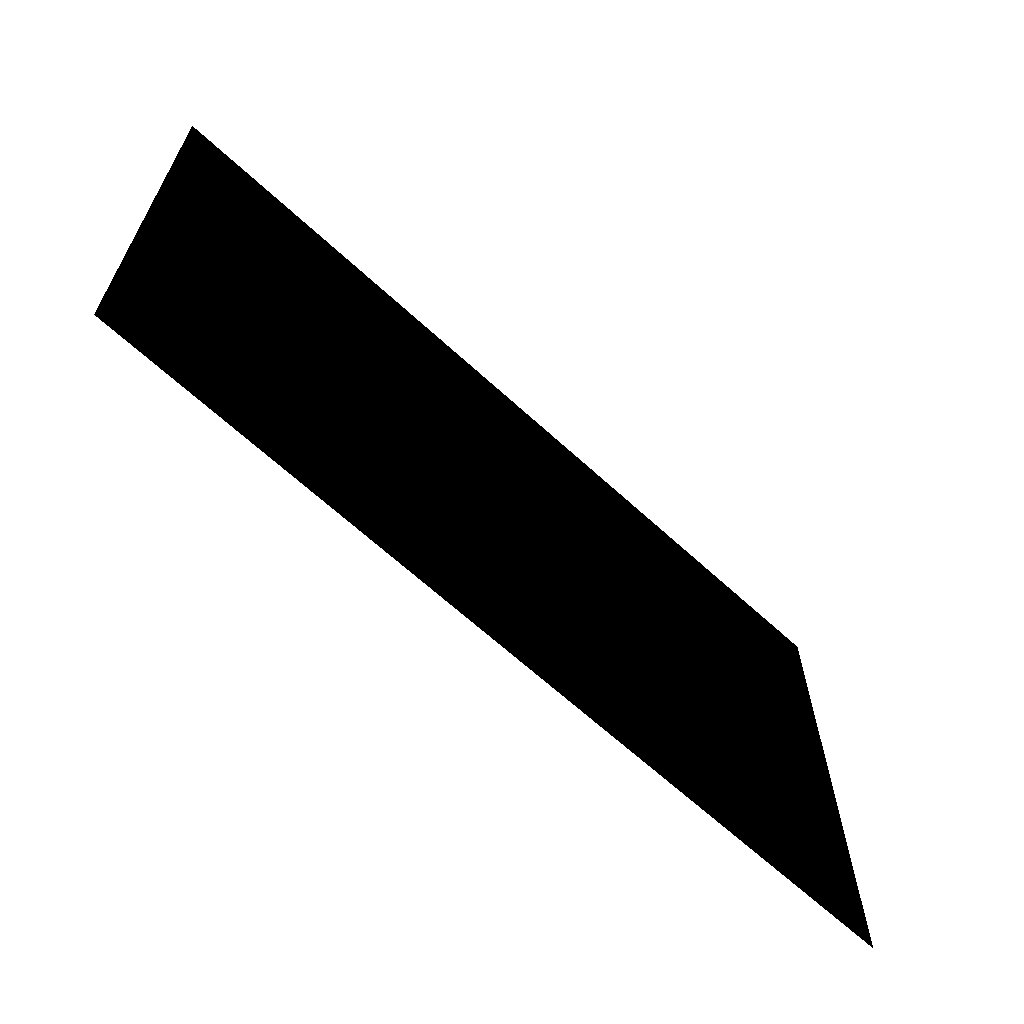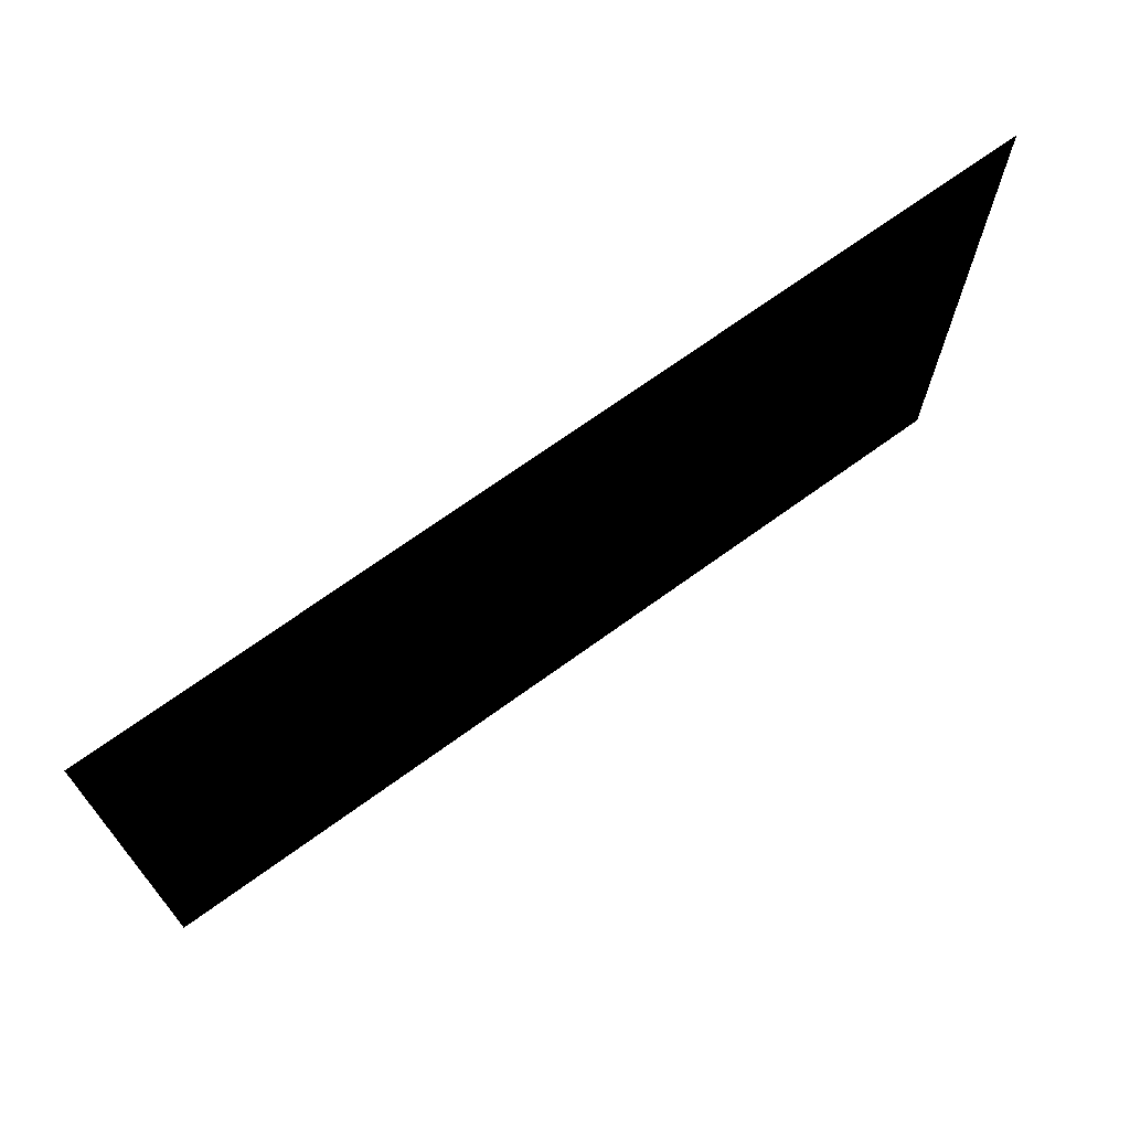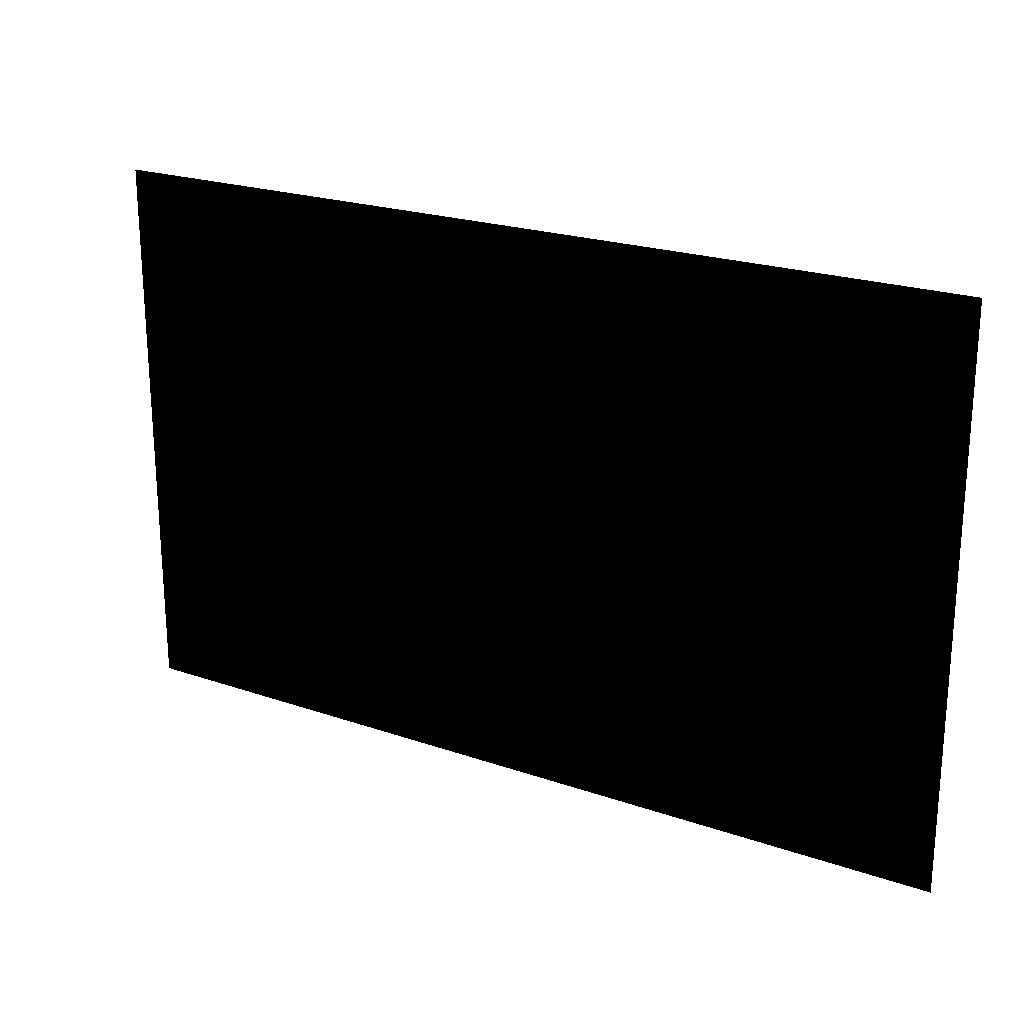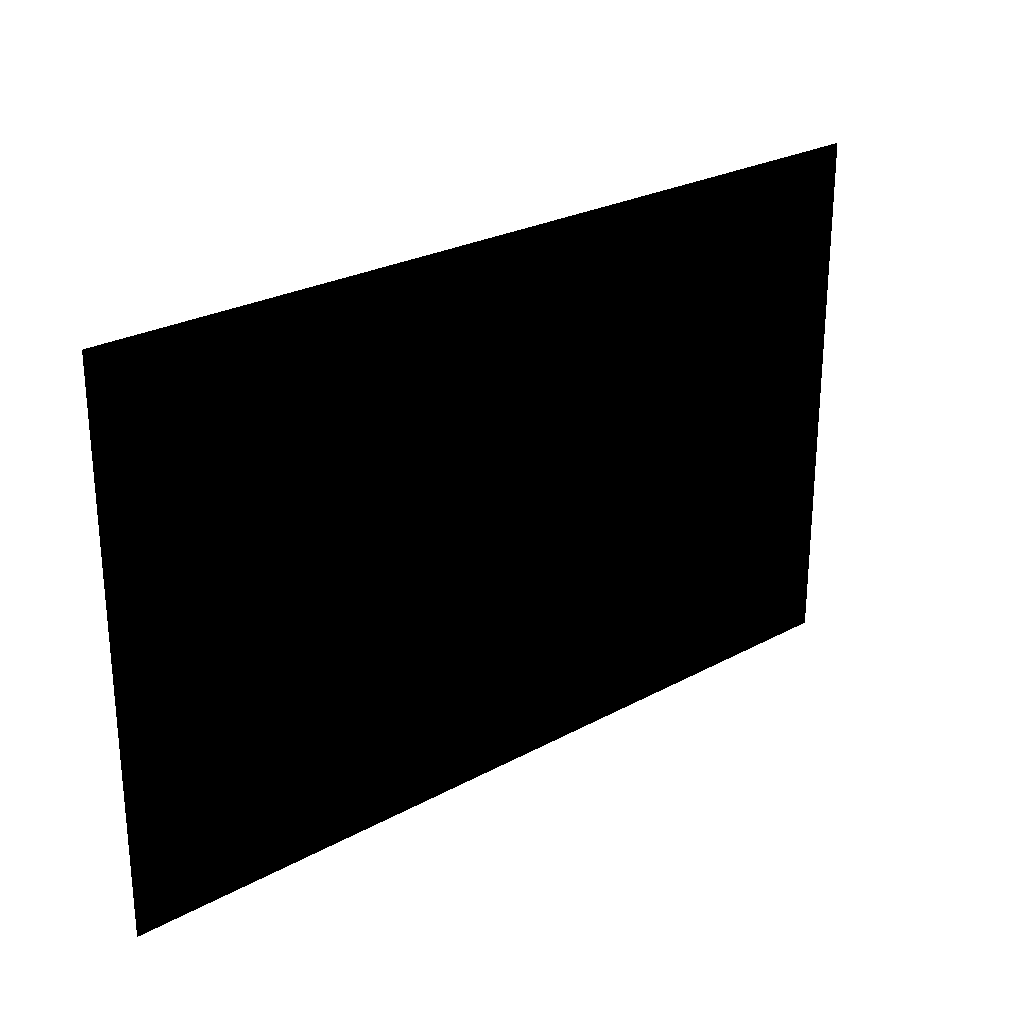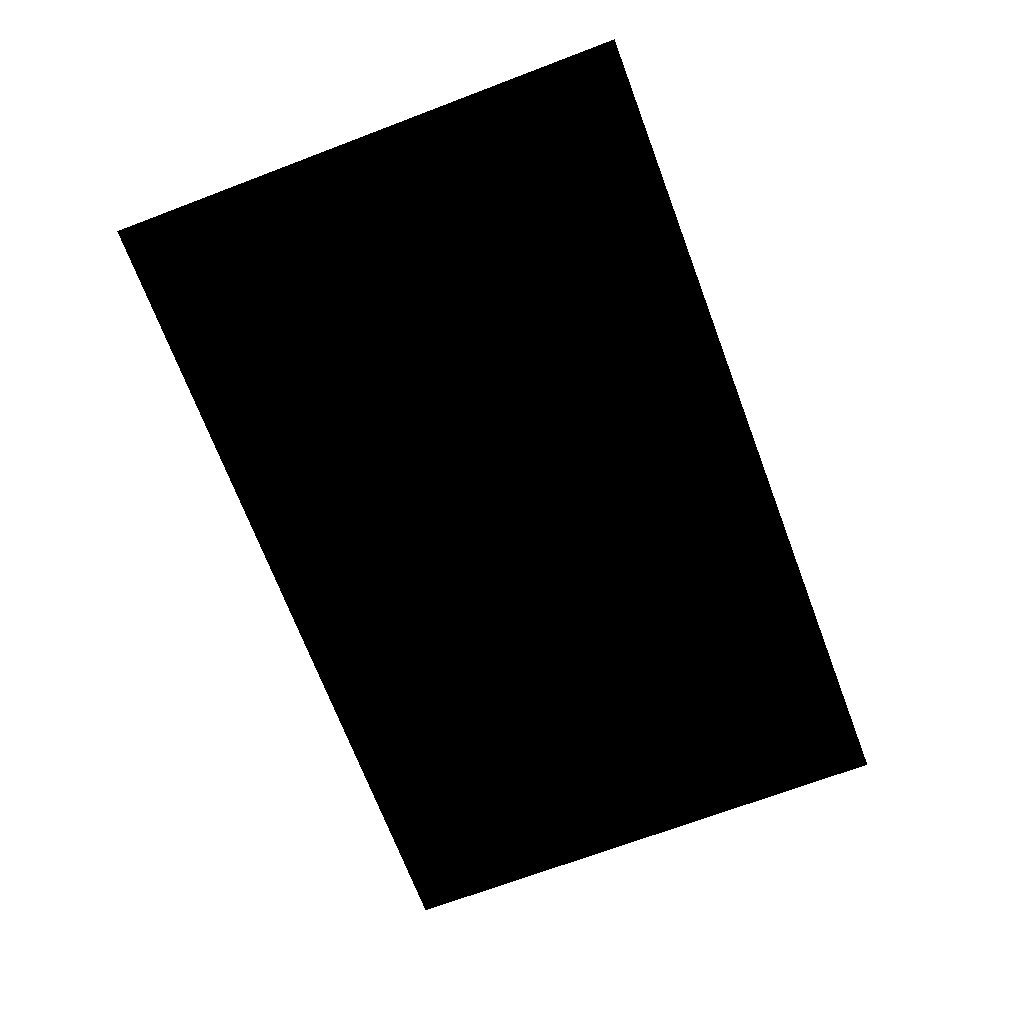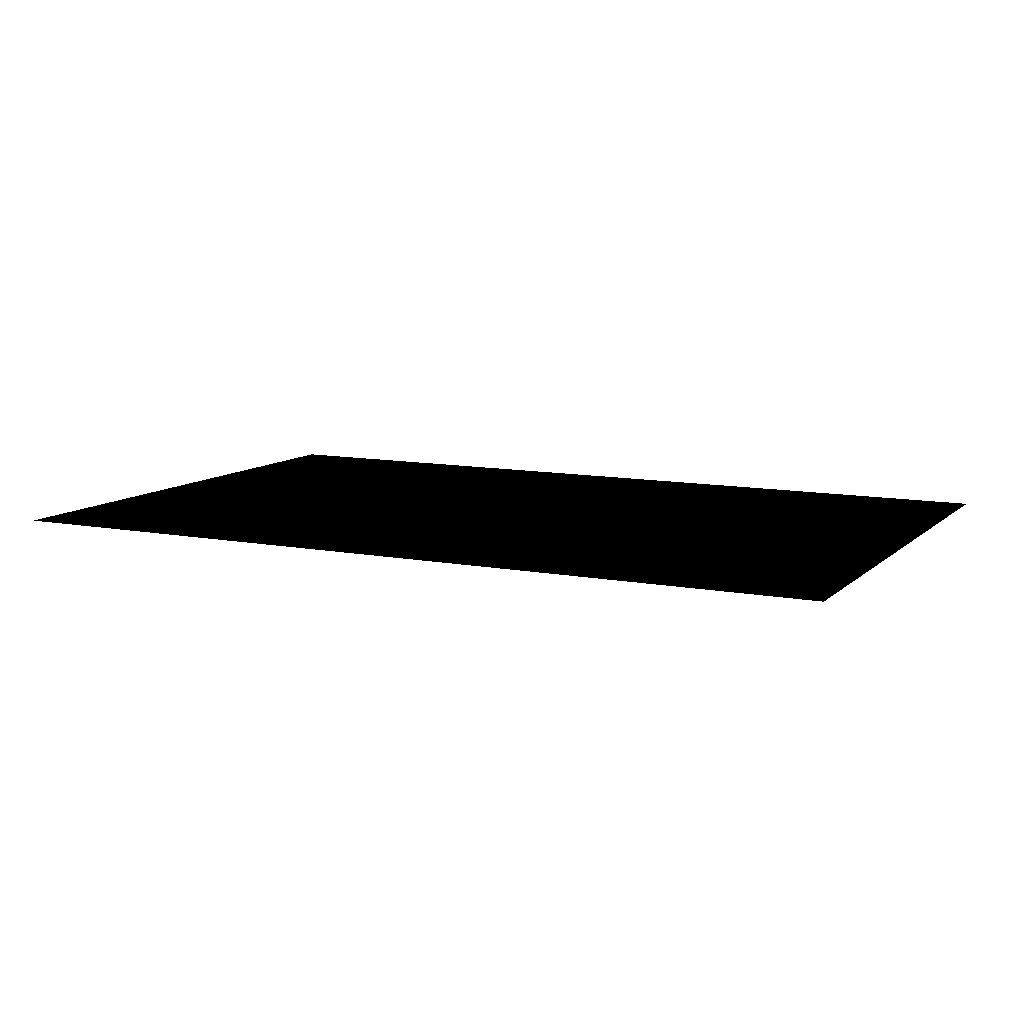
<metadata>
{"format":"obj","ext":"obj","renderer":"f3d","projection":"perspective","resolution":1024,"background":"white","views":[{"elev":-64.7,"azim":137.1,"up":"+Y"},{"elev":69.7,"azim":144.0,"up":"+Y"},{"elev":22.1,"azim":-148.9,"up":"+Y"},{"elev":25.6,"azim":138.8,"up":"+Y"},{"elev":-70.3,"azim":110.7,"up":"+Z"},{"elev":10.1,"azim":26.4,"up":"+Z"}]}
</metadata>
<code>
g fcbg_desert_004_grass_08
v 1.04 0.6561 4.935e-05
v -1.04 0.6561 4.935e-05
v -1.04 -0.6561 4.935e-05
v 1.04 -0.6561 4.935e-05
g fcbg_desert_004_grass_08_0
f 3 2 1
f 4 3 1

</code>
